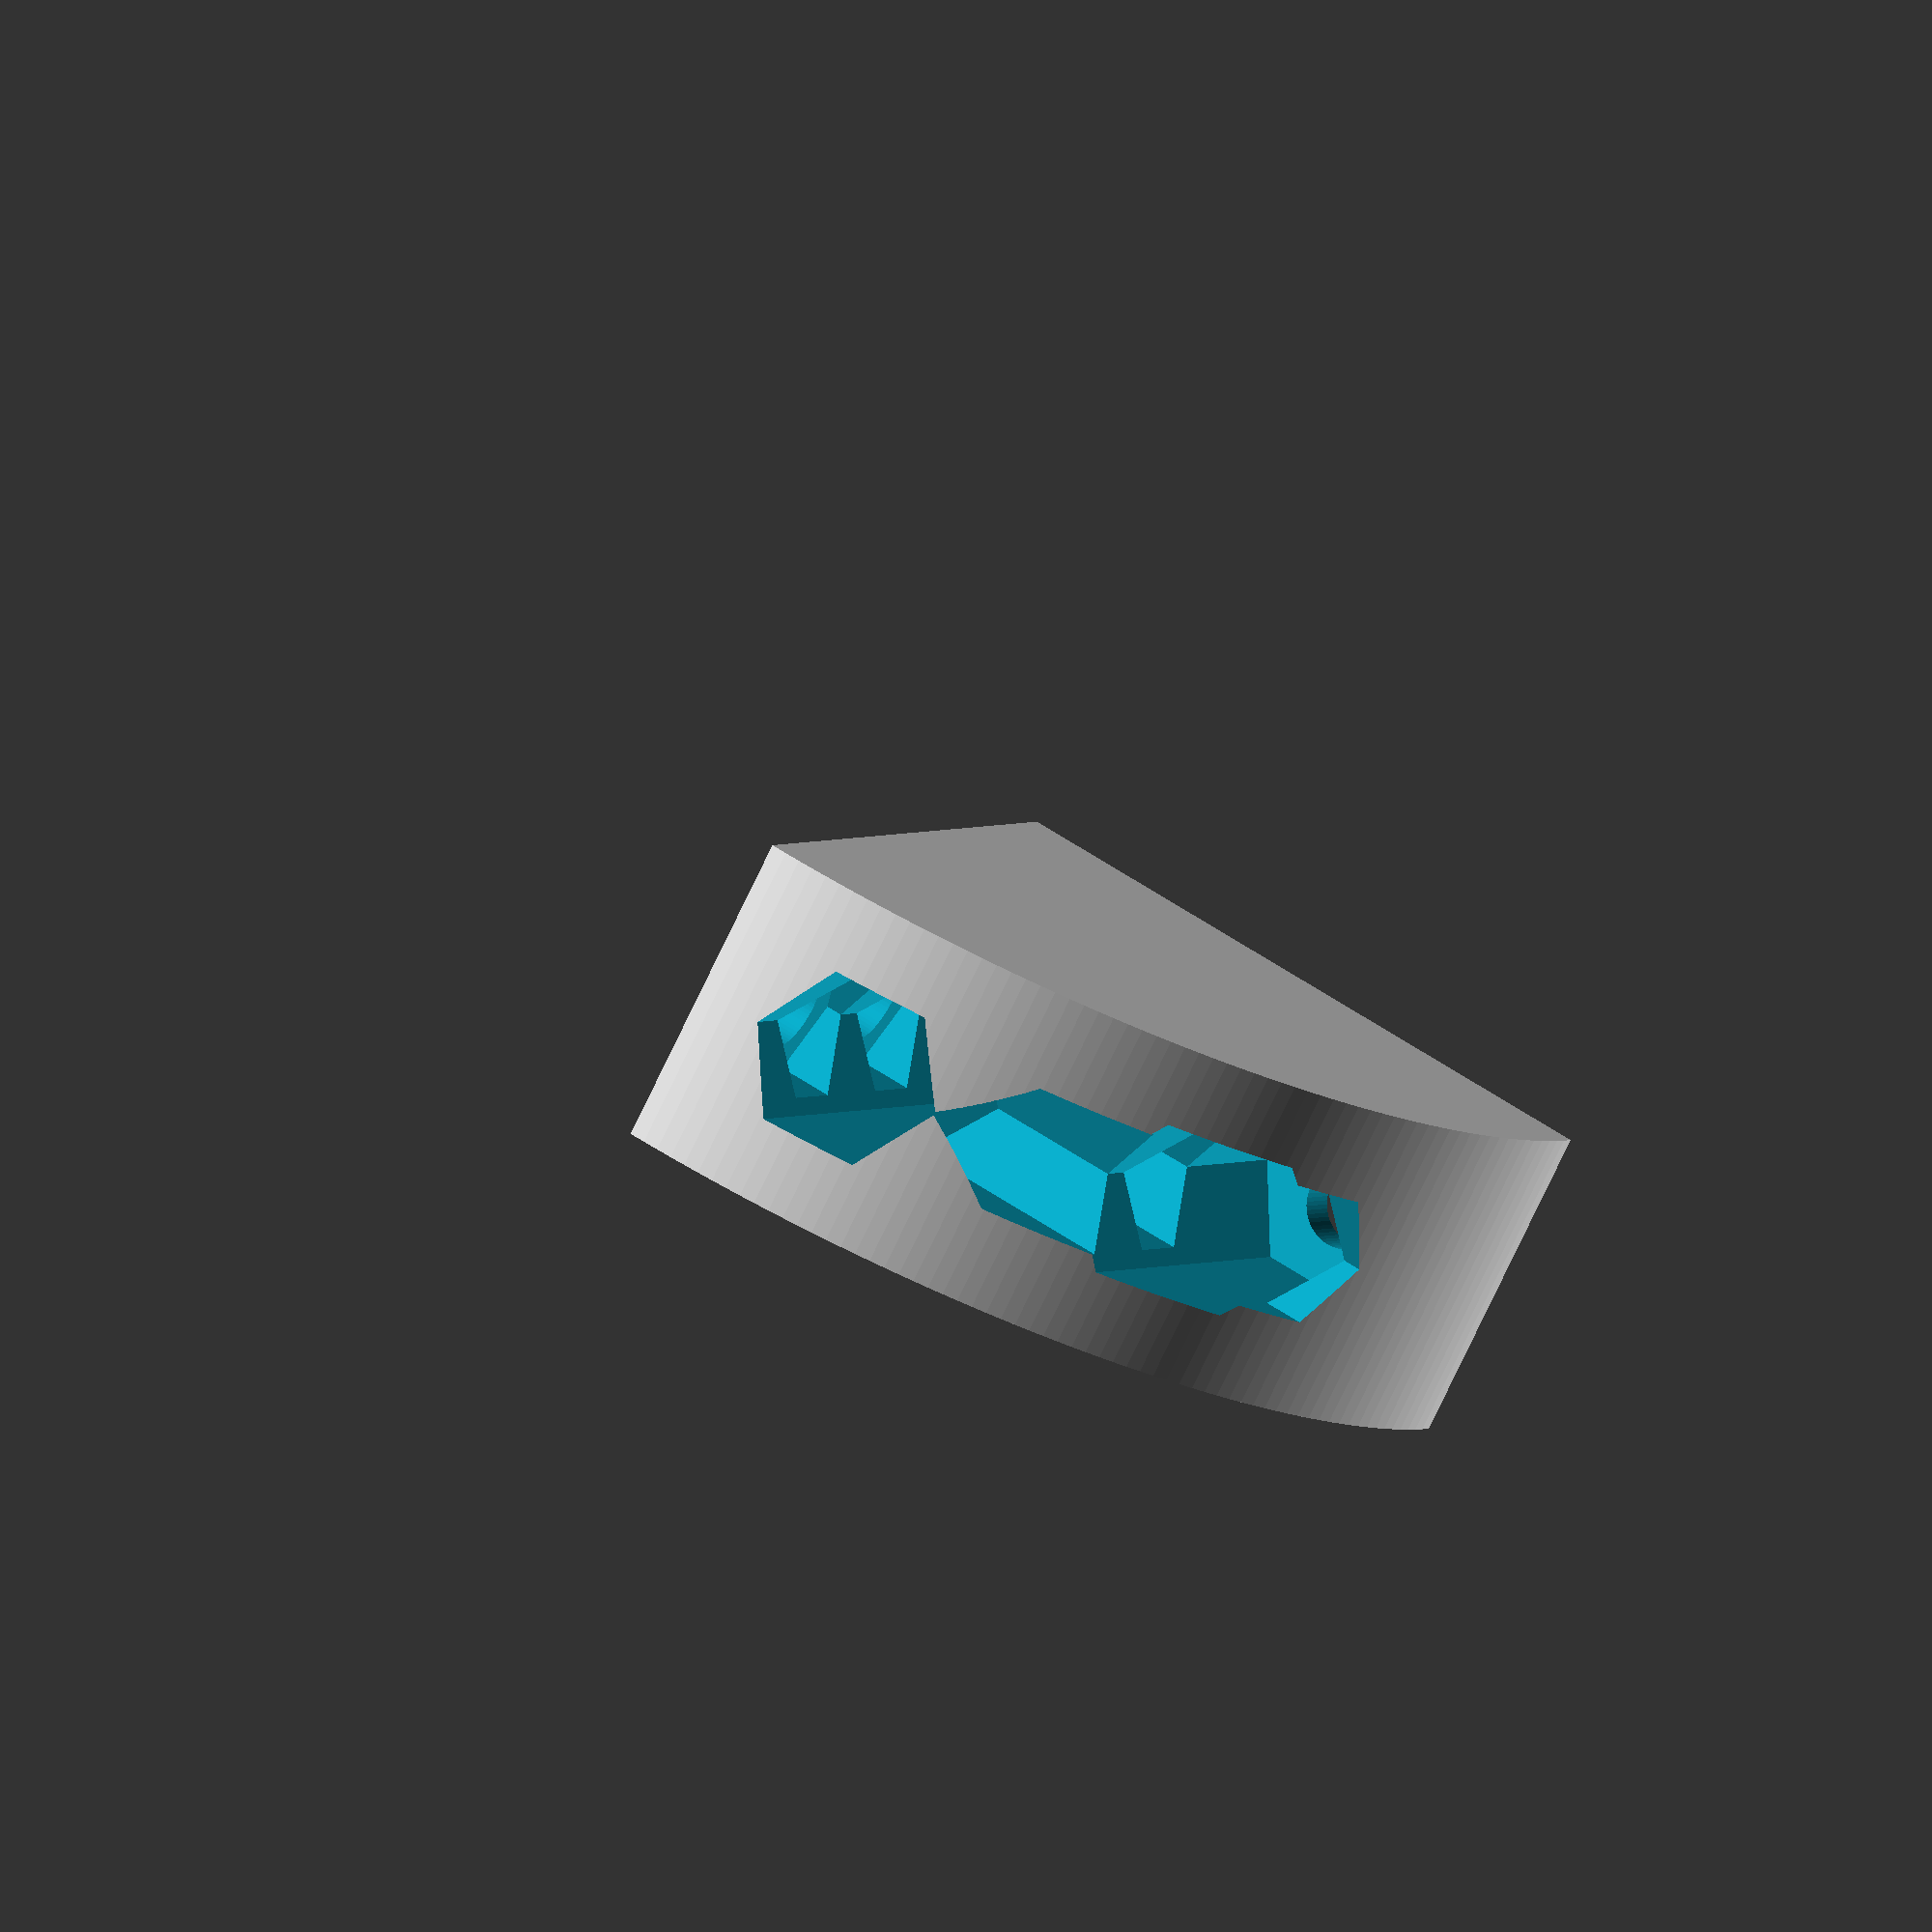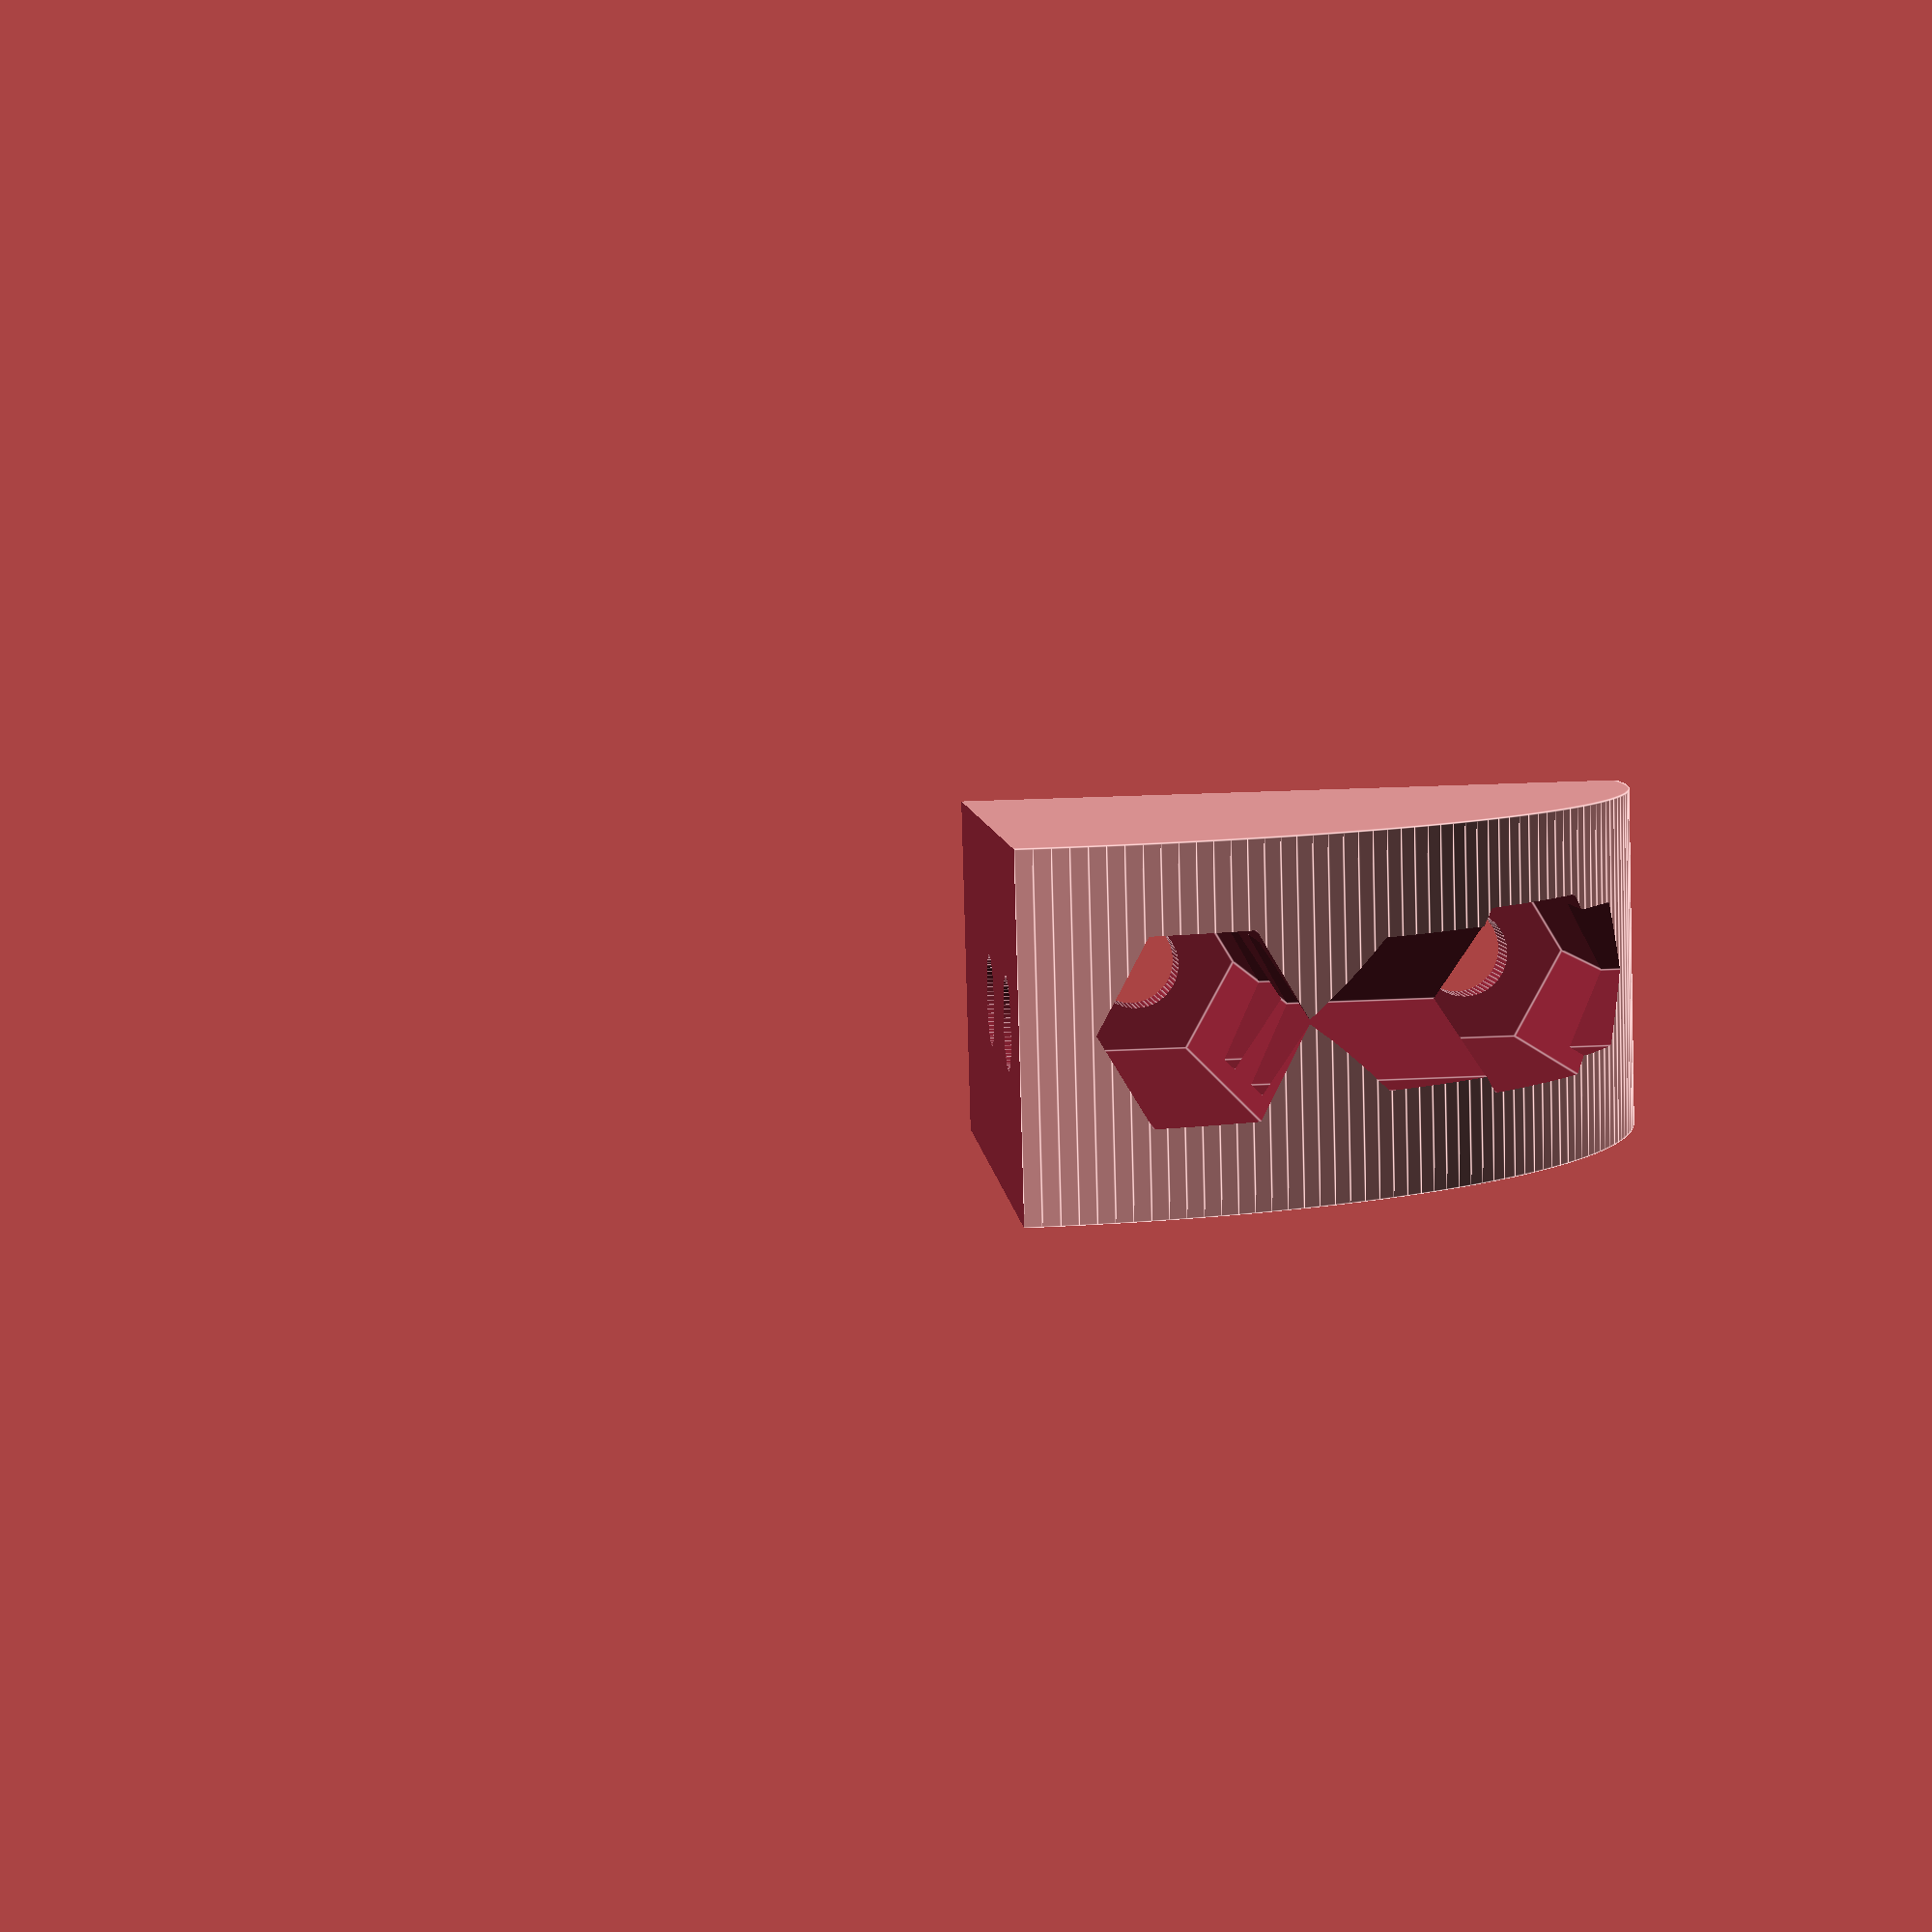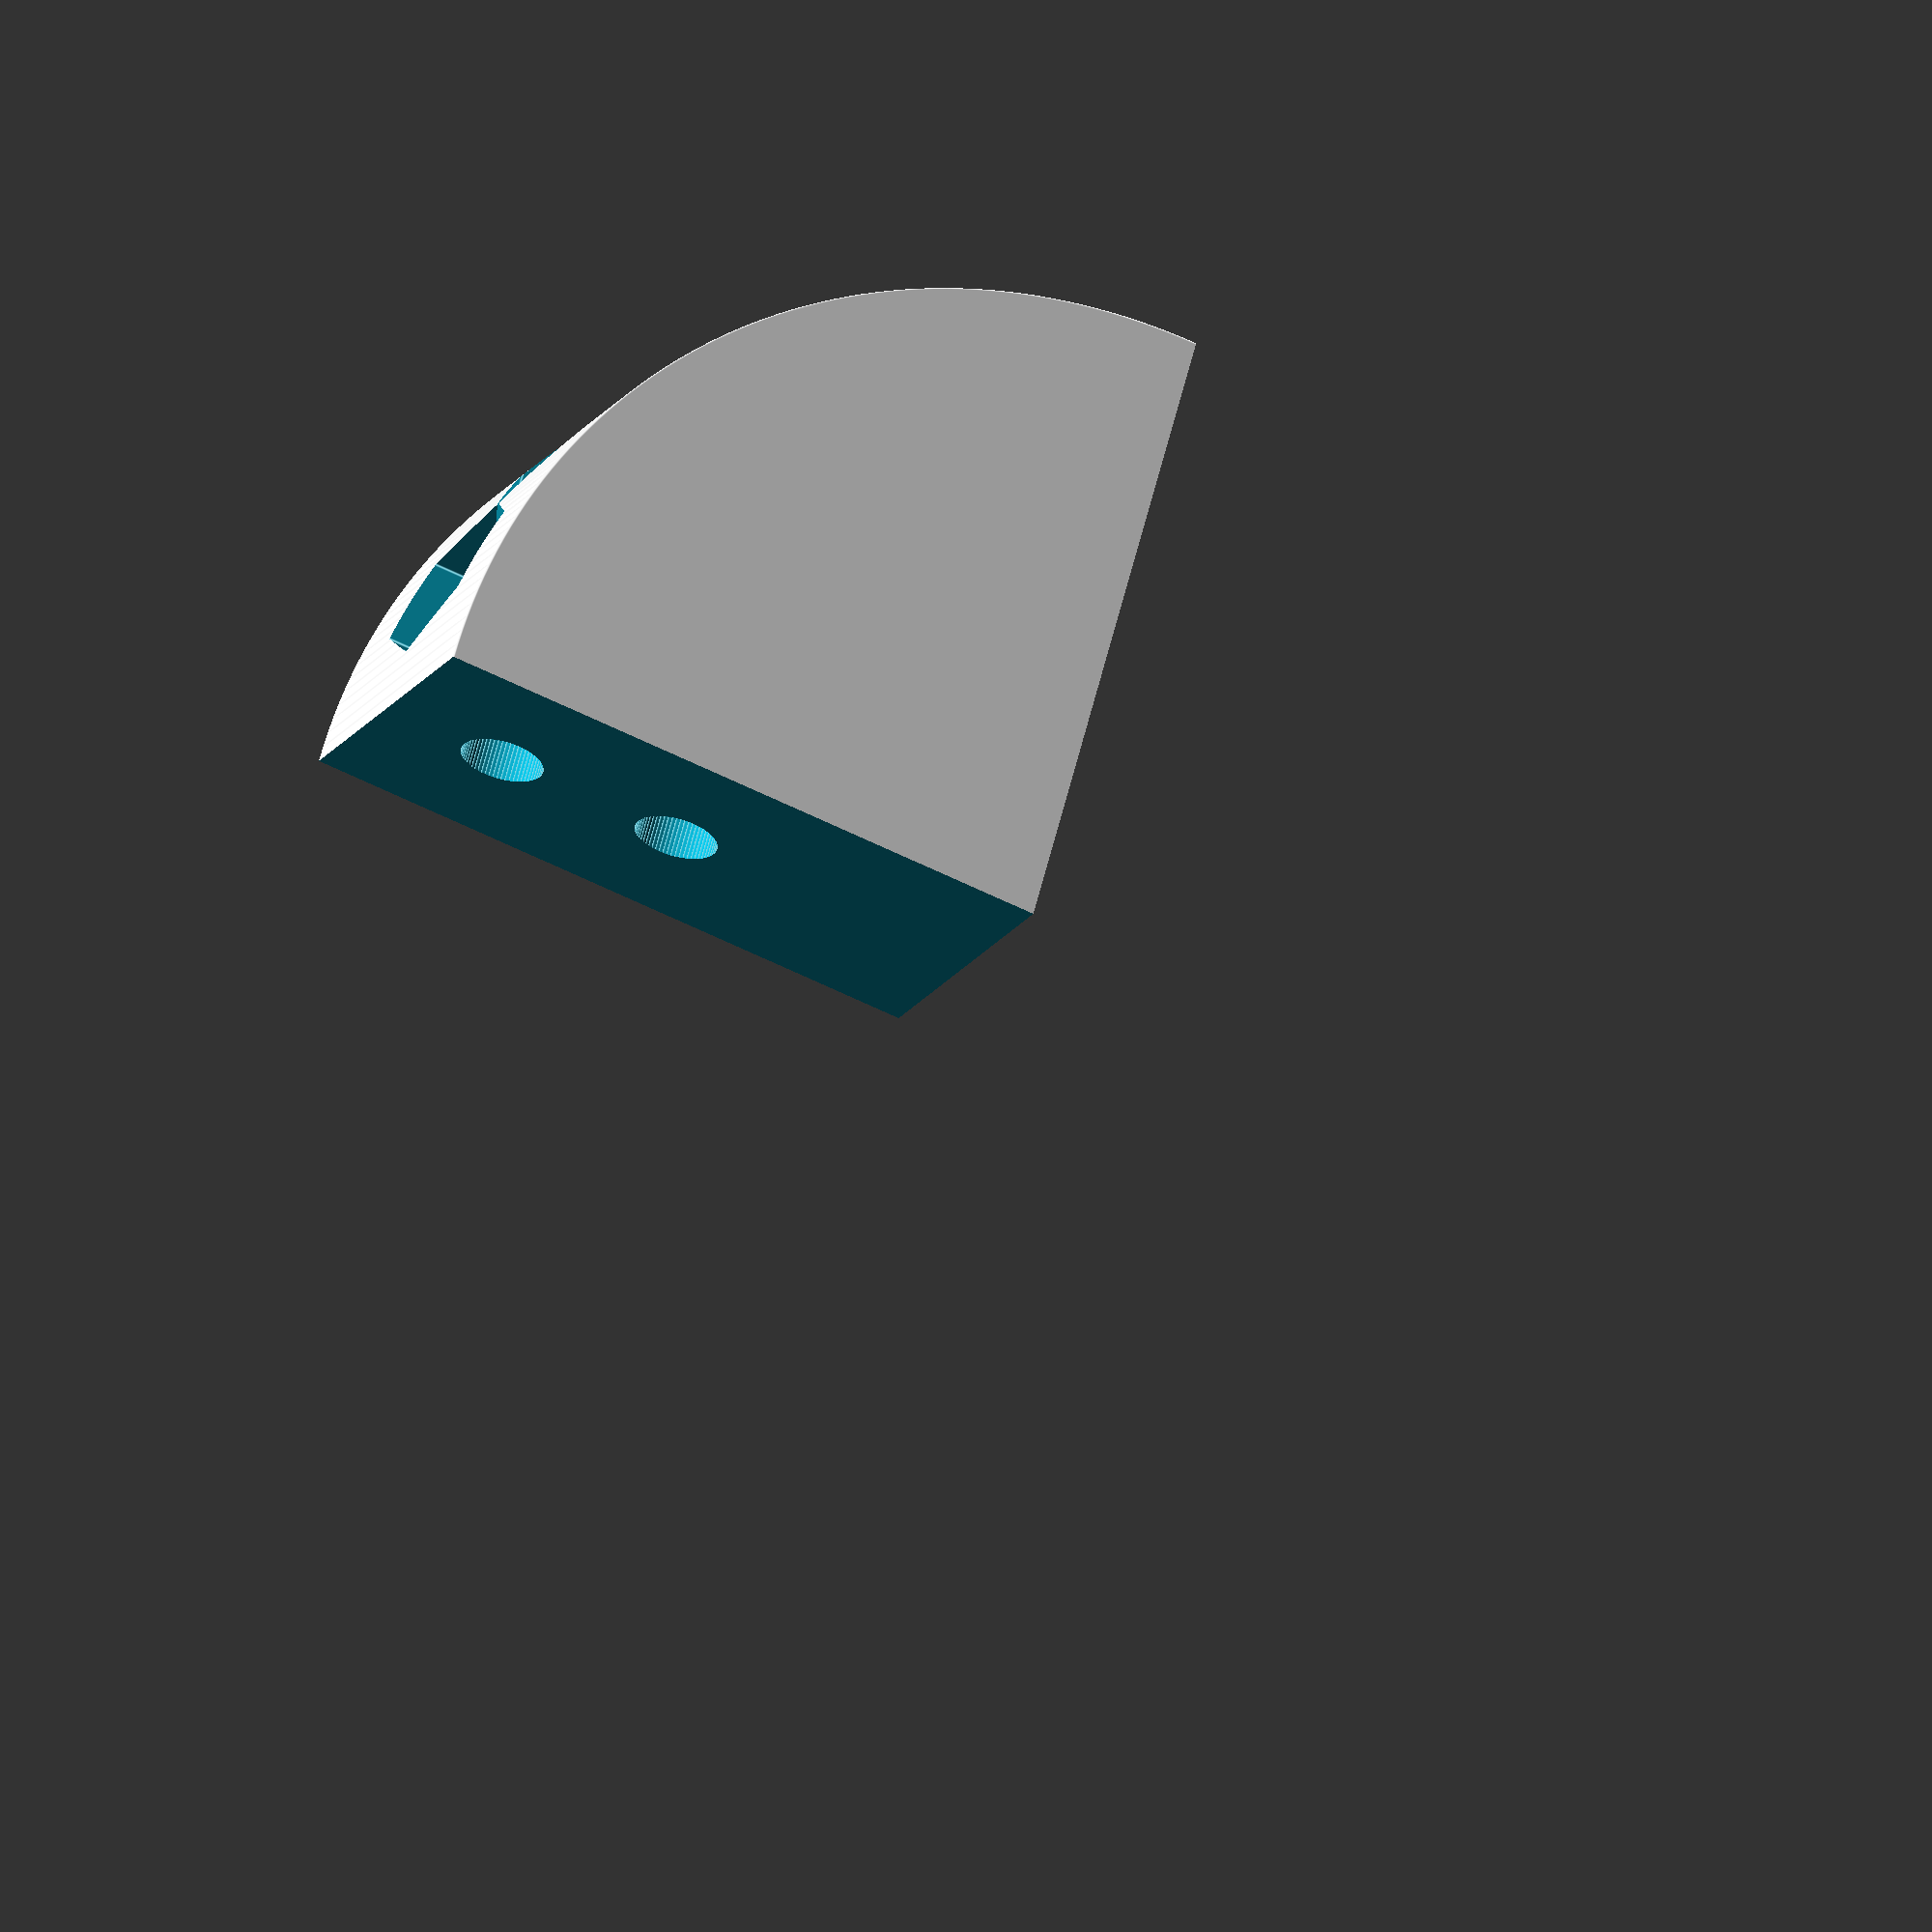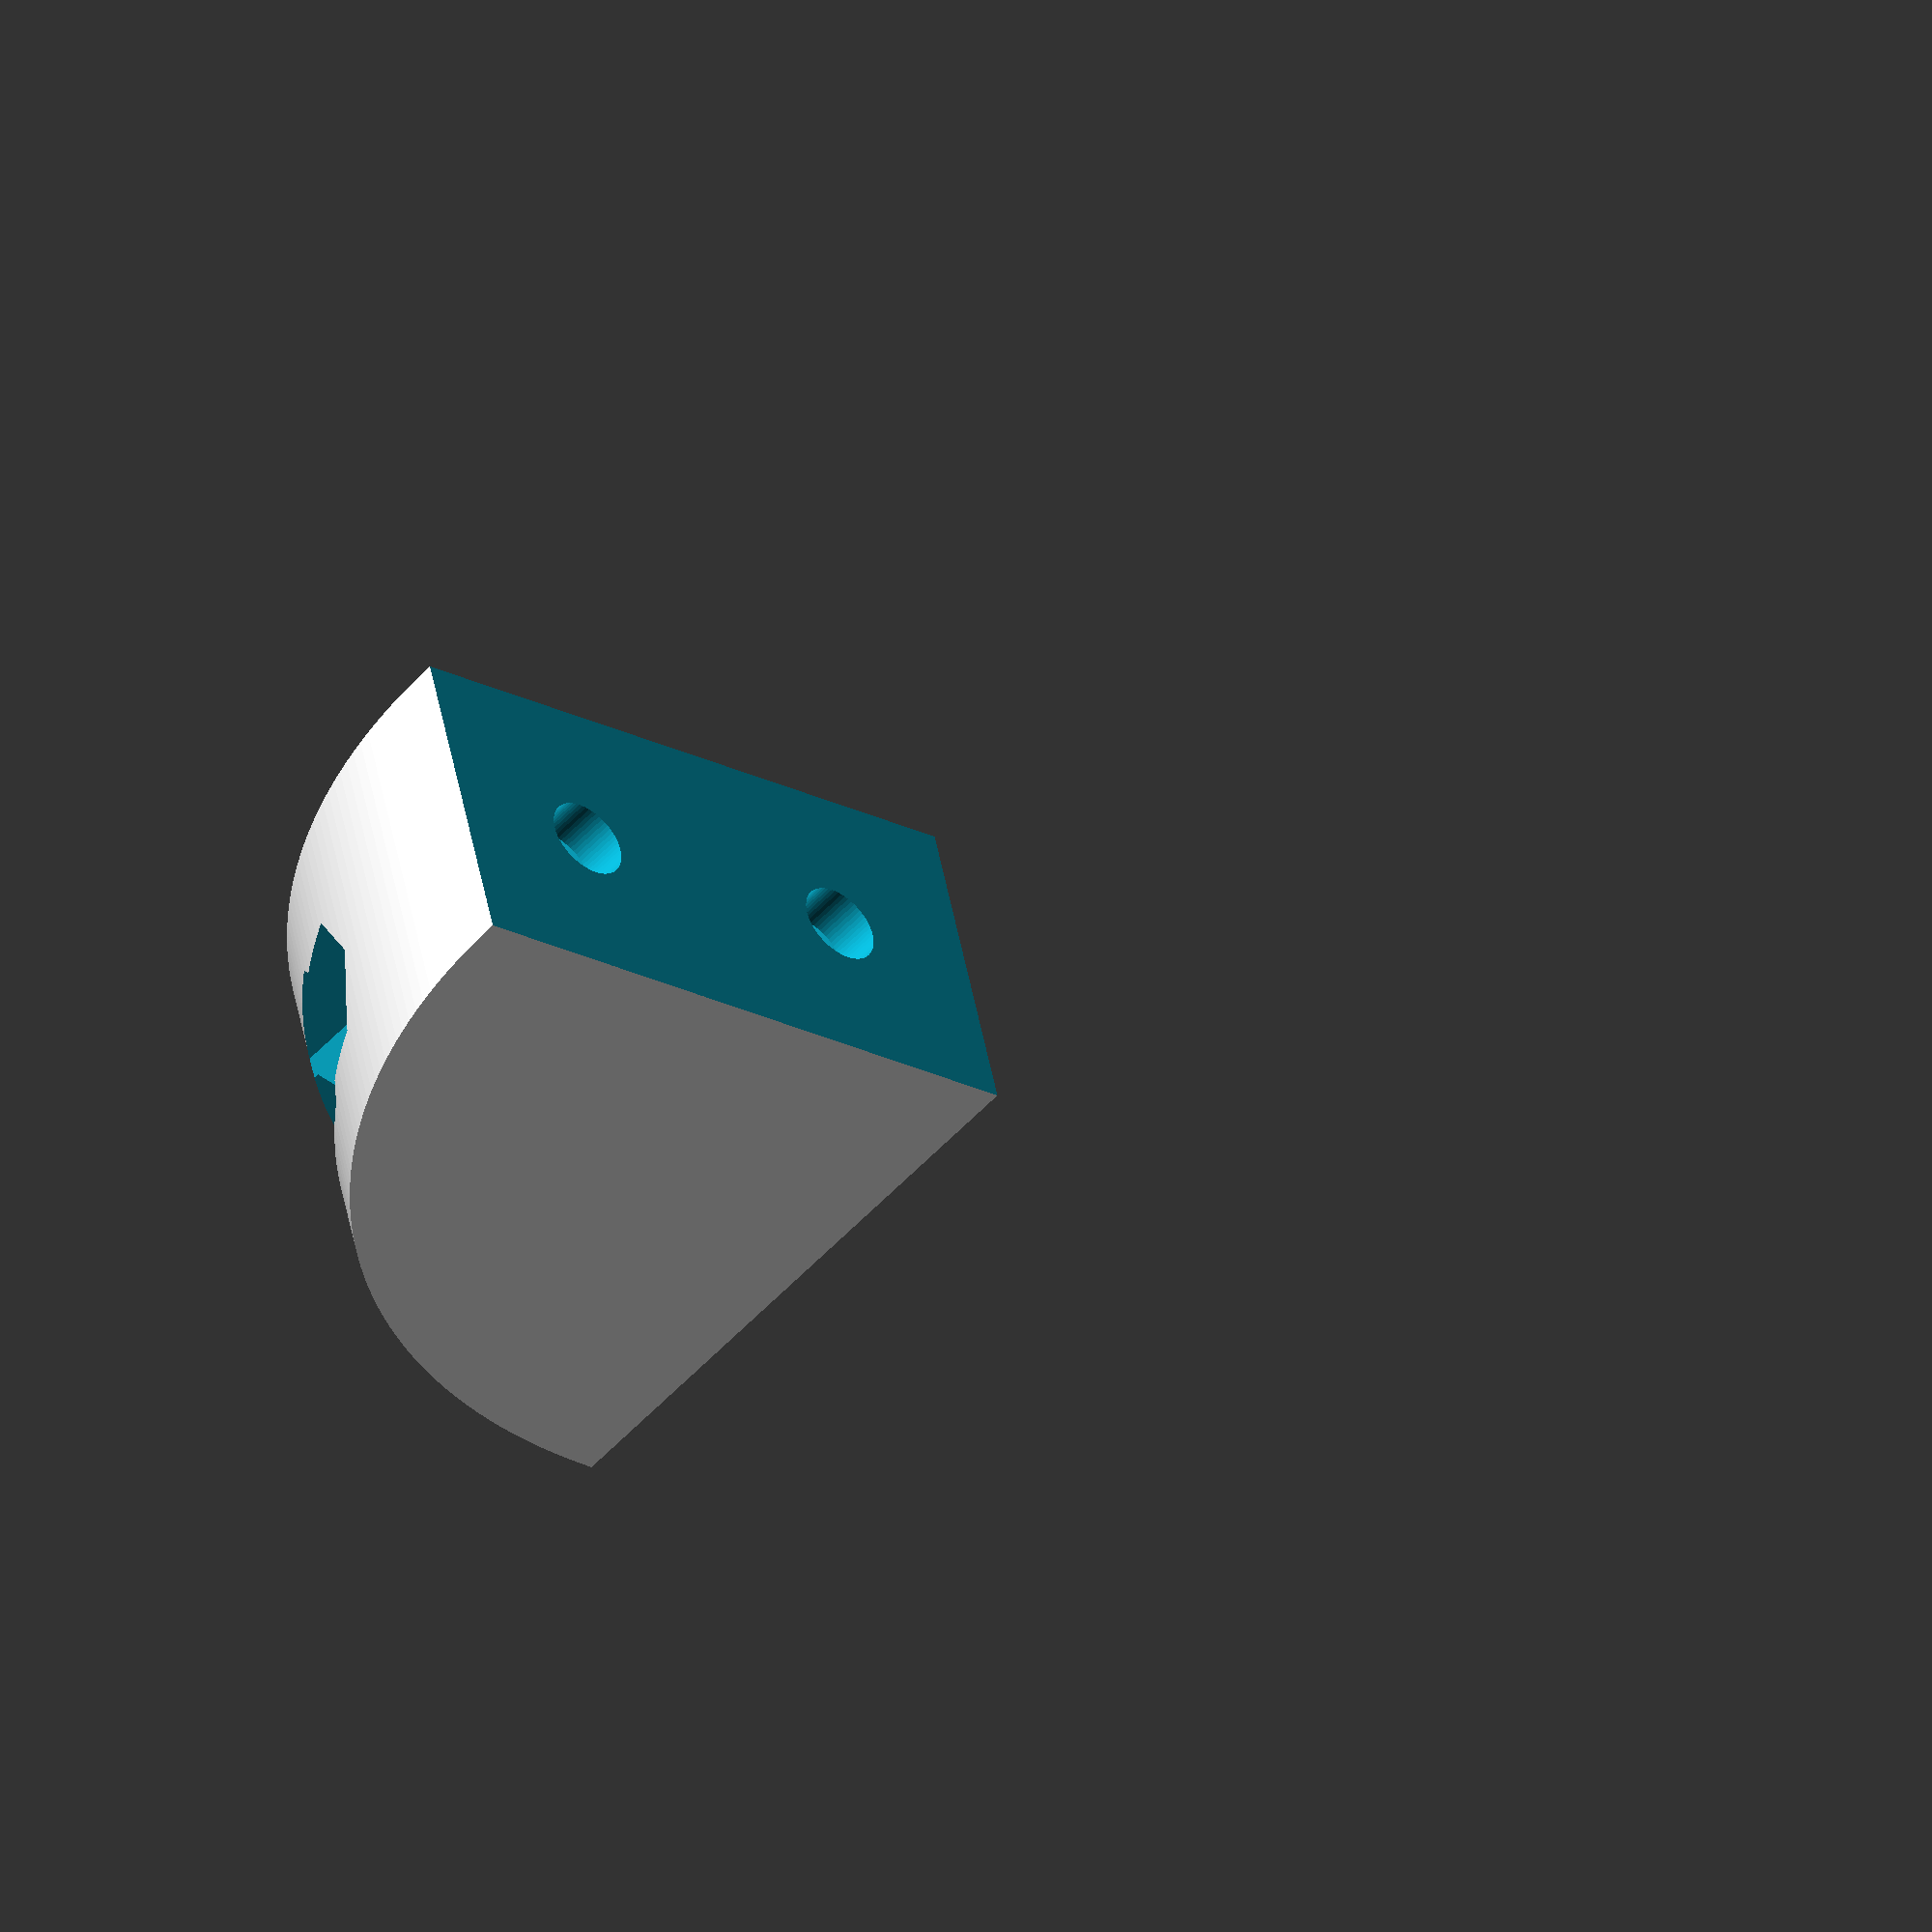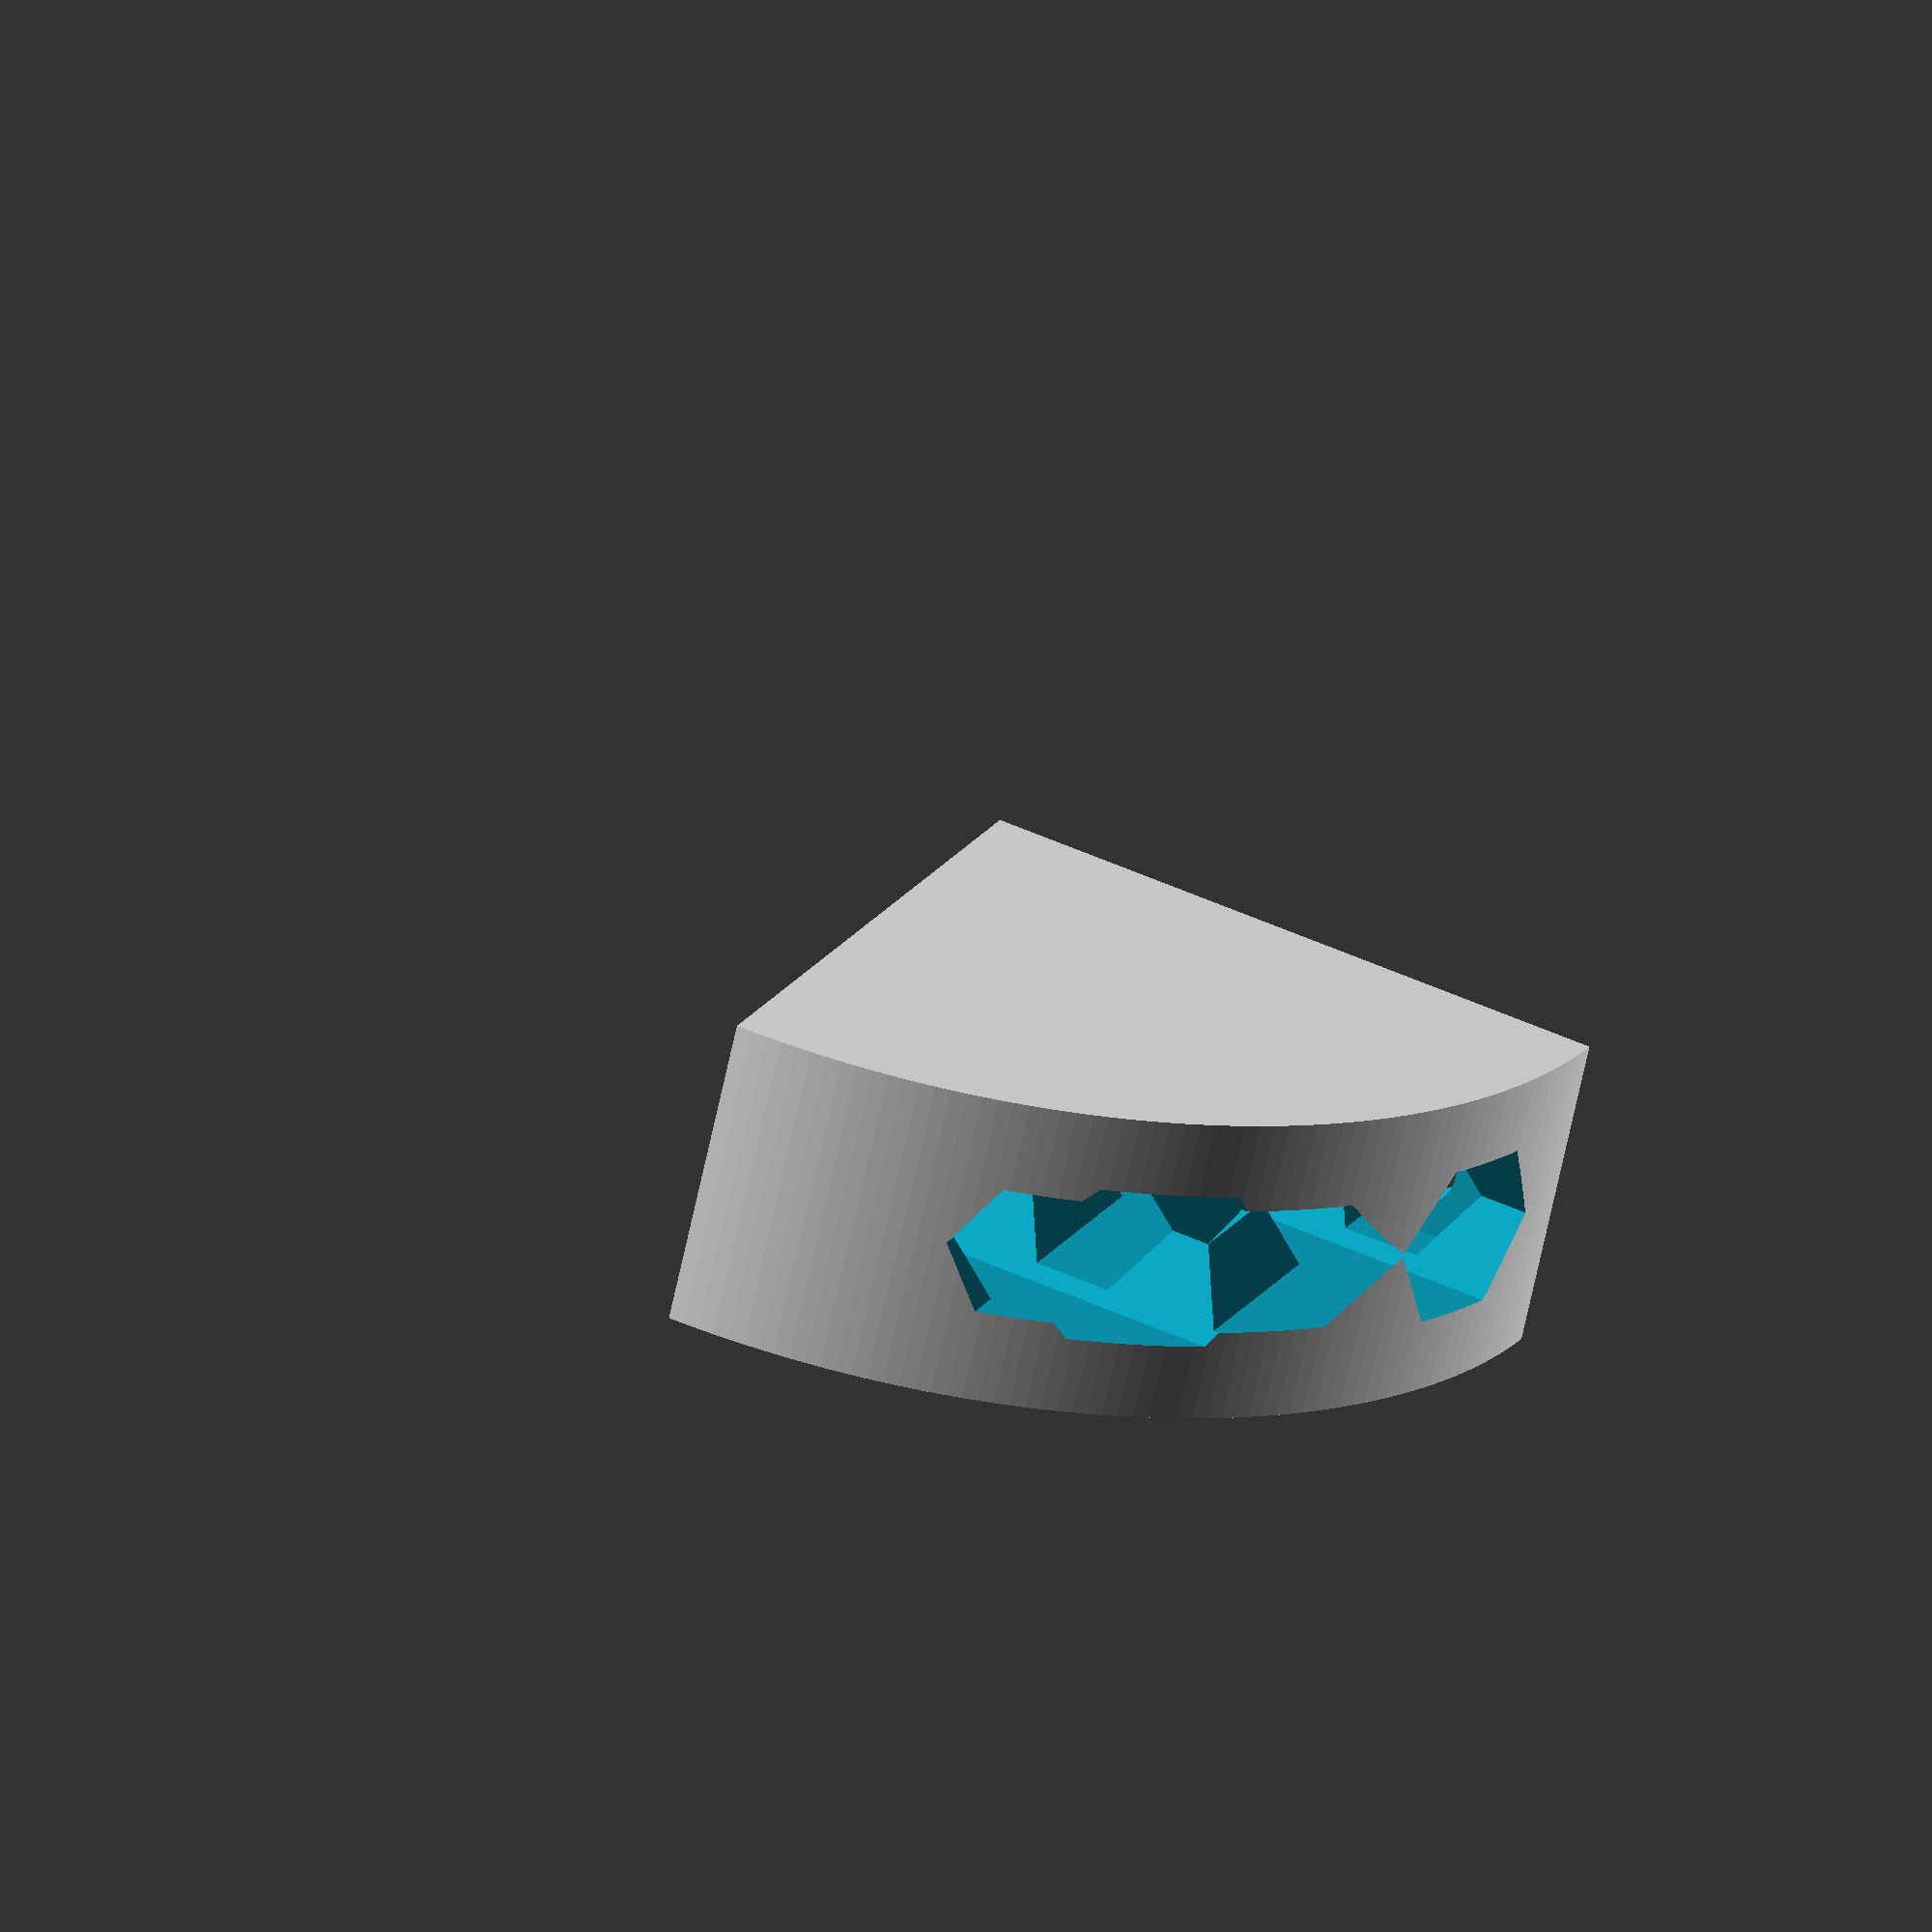
<openscad>
m5washer_dia=11.8;
m5nut_dia=9.6;
difference() {
    rotate([-90, 0, 0]) cylinder(r=40, h=20, $fn=256);
    translate([-50, -1, -50]) cube([100, 52, 50]);
    translate([-50, -1, -1]) cube([50, 52, 52]);
    for(i=[0, 1]) {
        translate([3.1, 10, 10+i*20]) rotate([0, 90, 0]) cylinder(d=m5washer_dia, h=50, $fn=6);
        translate([-1, 10, 10+i*20]) rotate([0, 90, 0]) cylinder(d=5.2, h=50, $fn=64);
        translate([20+i*12, 10, 3.1]) cylinder(d=m5nut_dia, h=50, $fn=6);
        translate([20+i*12, 10, -1]) cylinder(d=5.2, h=50, $fn=64);
    }
}
</openscad>
<views>
elev=304.8 azim=227.0 roll=306.0 proj=o view=wireframe
elev=332.4 azim=202.0 roll=265.7 proj=p view=edges
elev=116.8 azim=155.1 roll=345.7 proj=o view=edges
elev=203.6 azim=342.8 roll=130.1 proj=o view=solid
elev=160.1 azim=193.0 roll=156.5 proj=o view=wireframe
</views>
